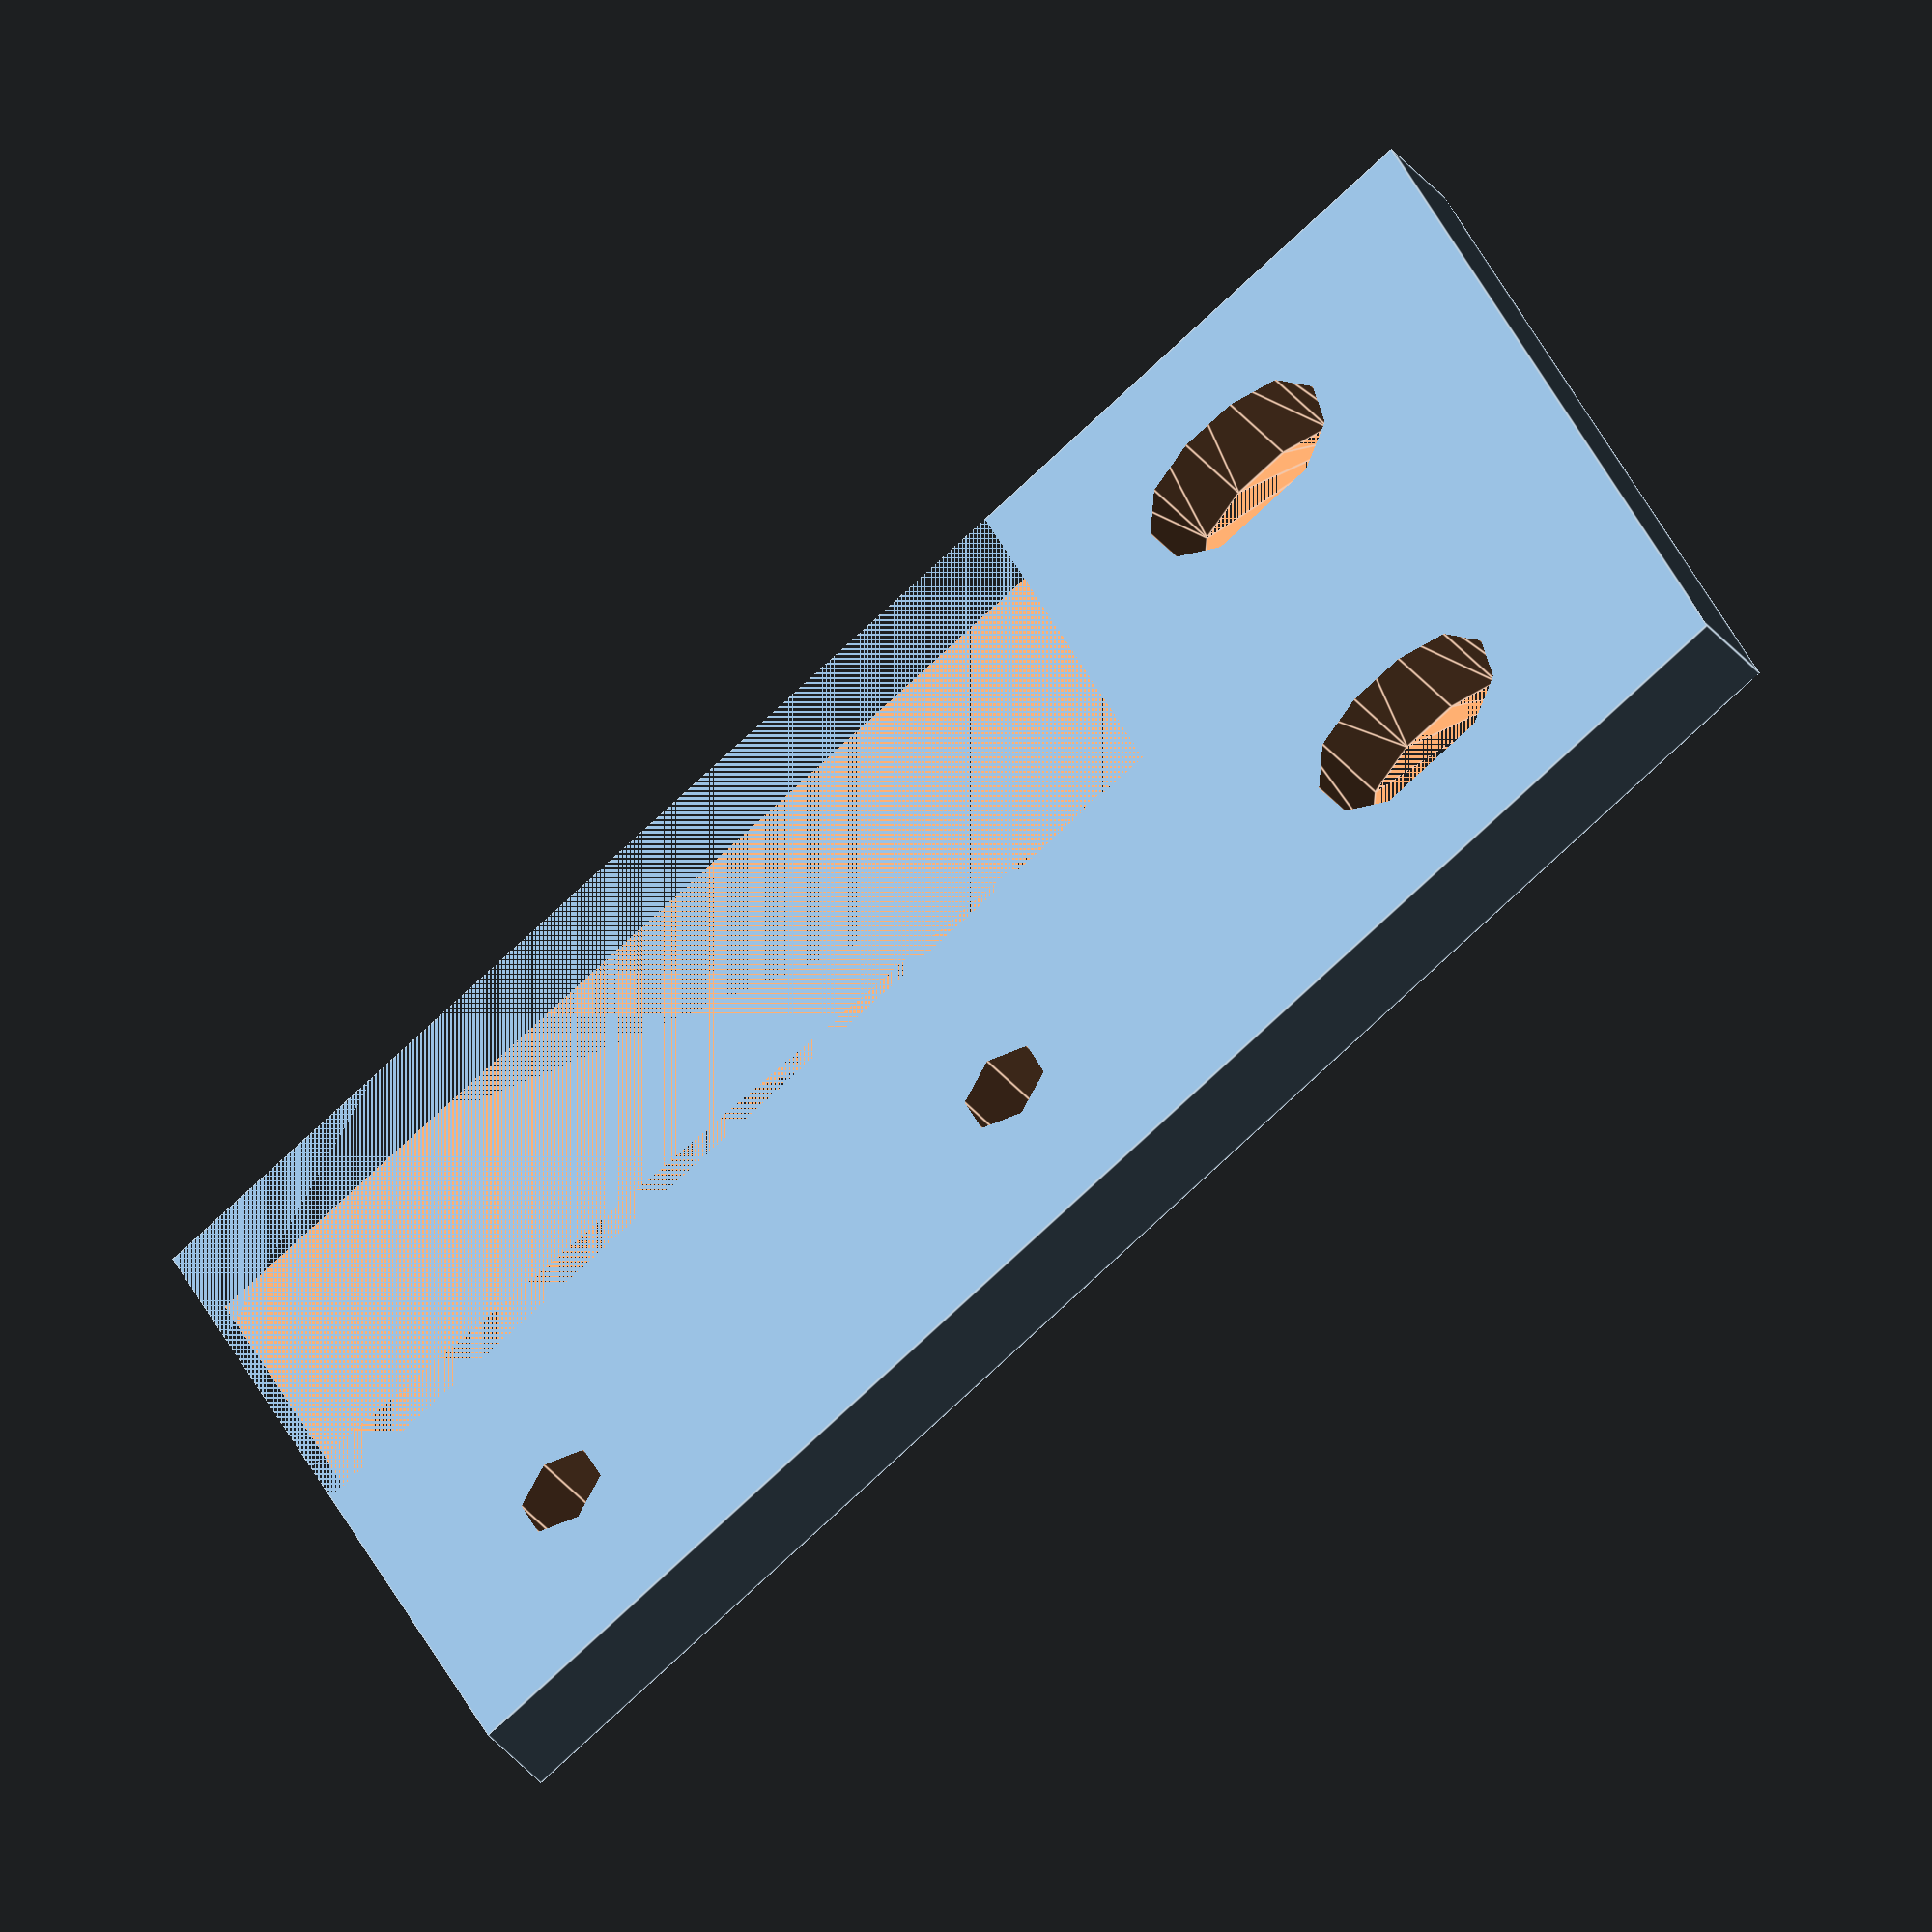
<openscad>
l1=30;
l2=55;
h=3;
r5=2.5*1.08;
r3=1.5*1.08;
difference(){
cube([l1,l2,h]);
translate([l1/2,-l2/3,0]){cube([l1,l2,h]);}
hull(){for(i=[0:1]){translate([l1-7,38+(5+r5)-(2*(1-i)),0]){cylinder(2*h,r5,r5,true);}}}
hull(){for(i=[0:1]){translate([l1-23,38+(5+r5)-(2*(1-i)),0]){cylinder(2*h,r5,r5,true);}}}
translate([l1-23,(5+r3),0]){cylinder(2*h,r3,r3,true);}
translate([l1-23,20+(5+r3),0]){cylinder(2*h,r3,r3,true);}
}

//1.8
</openscad>
<views>
elev=40.4 azim=295.4 roll=215.7 proj=o view=edges
</views>
